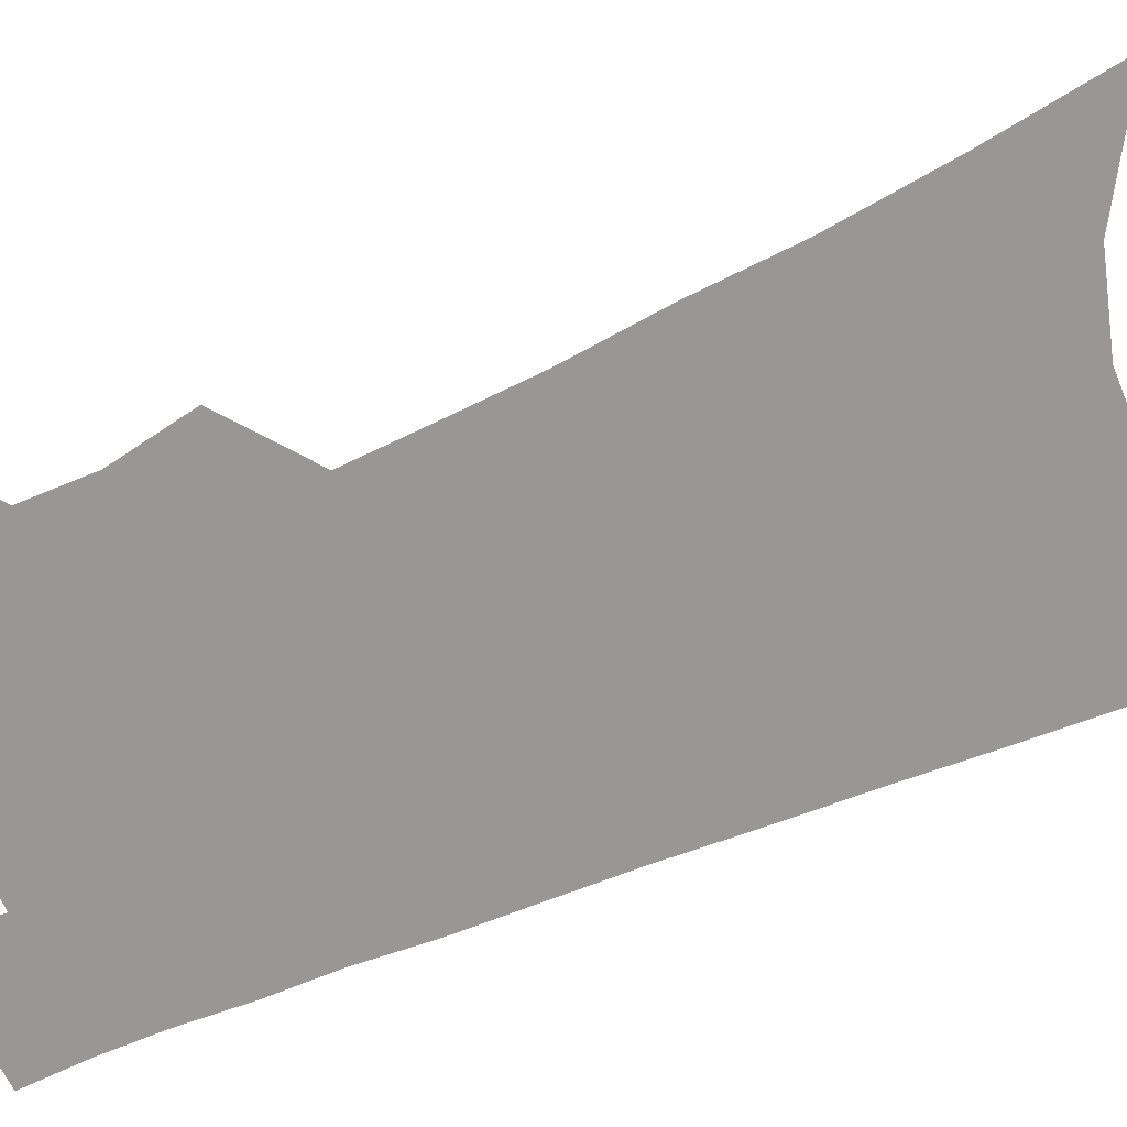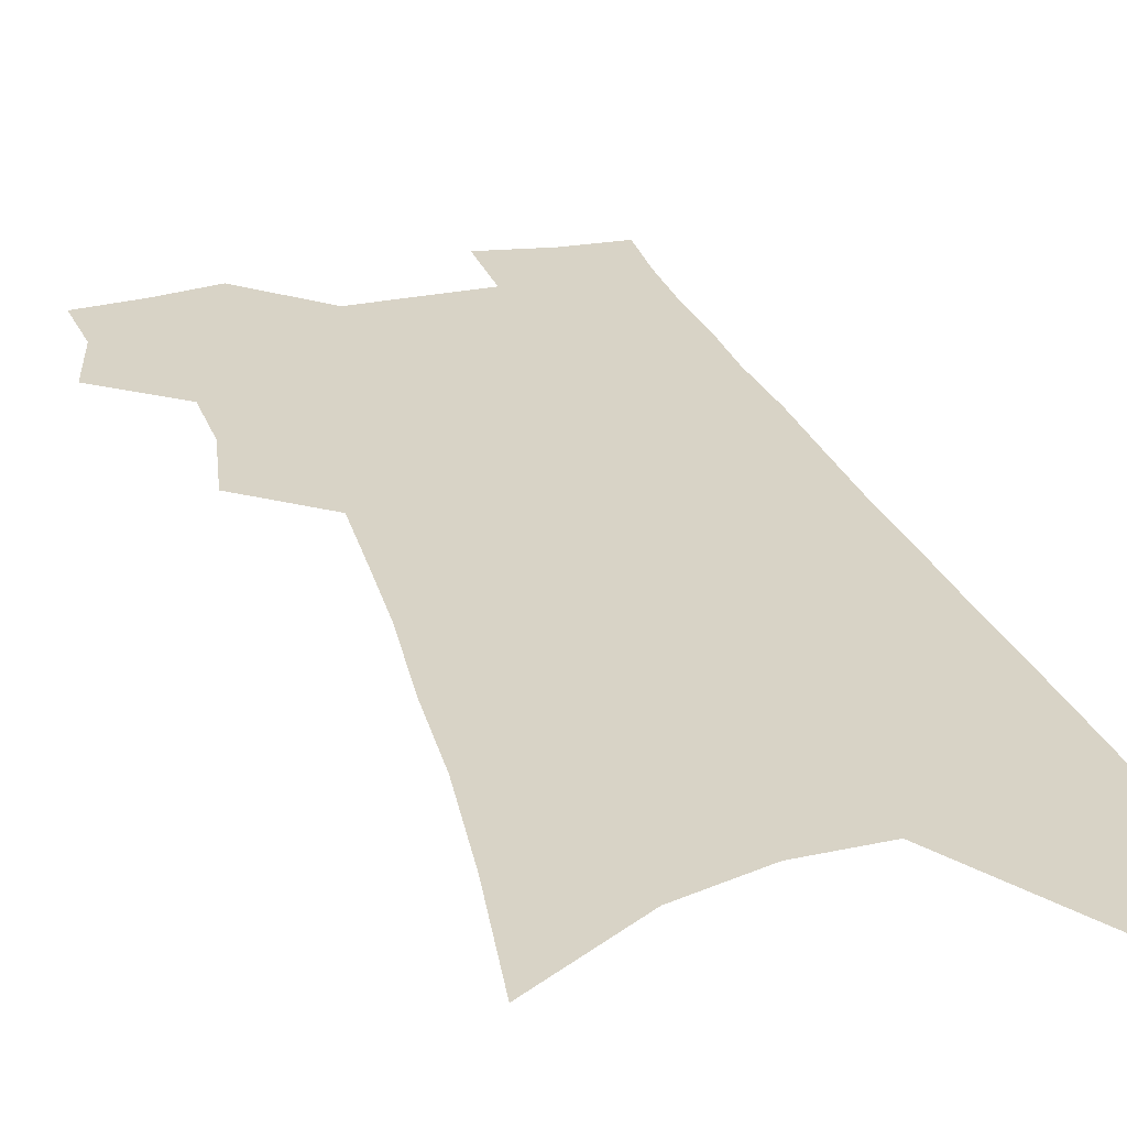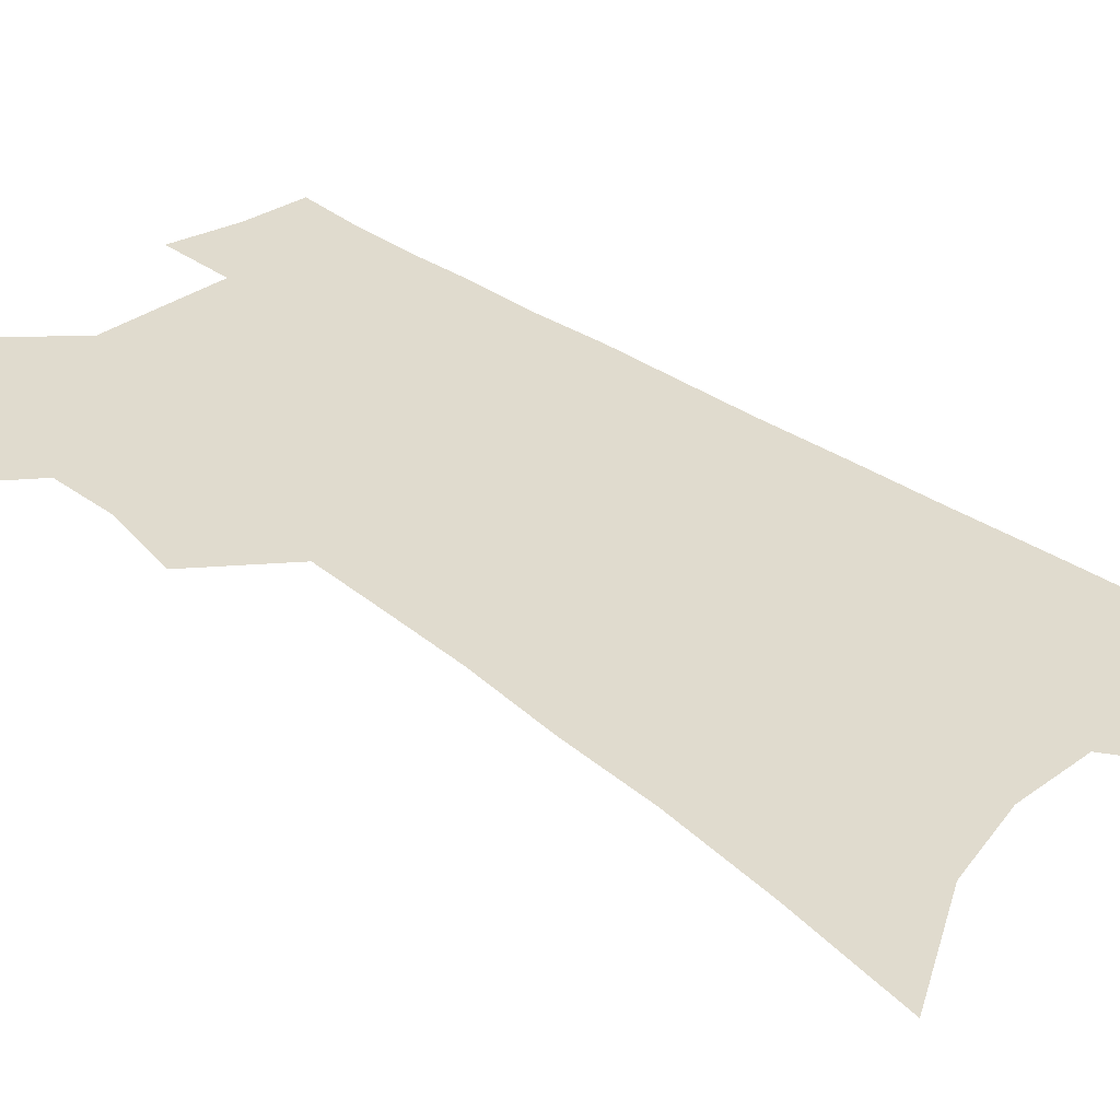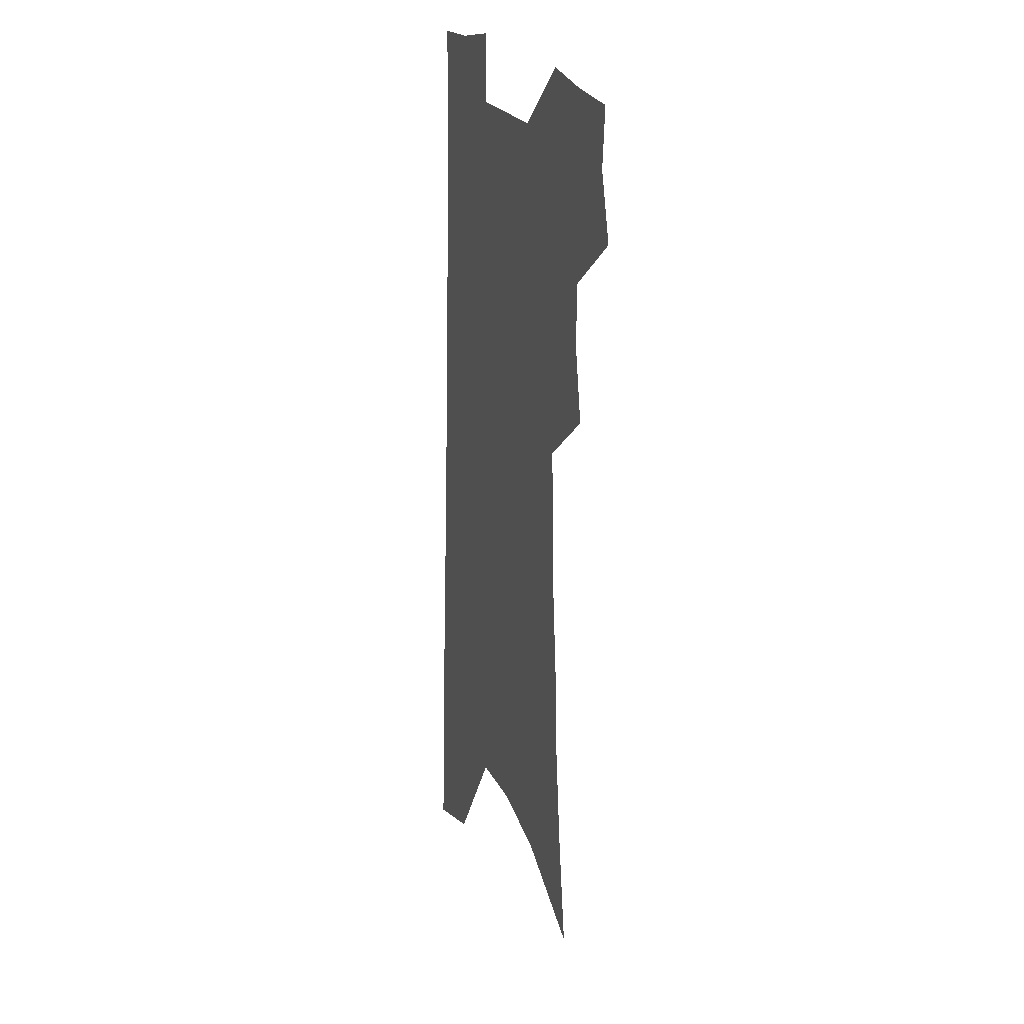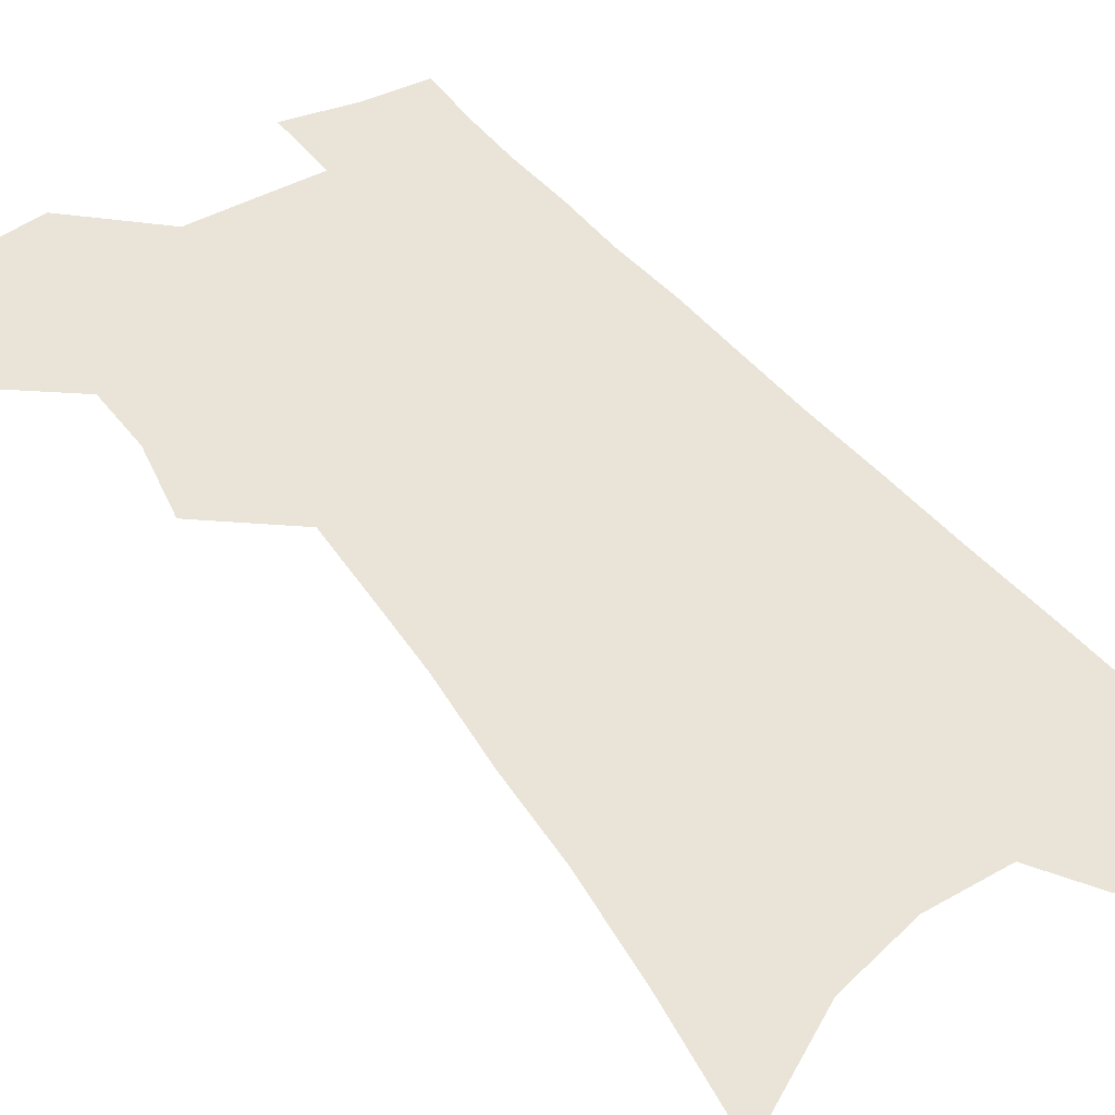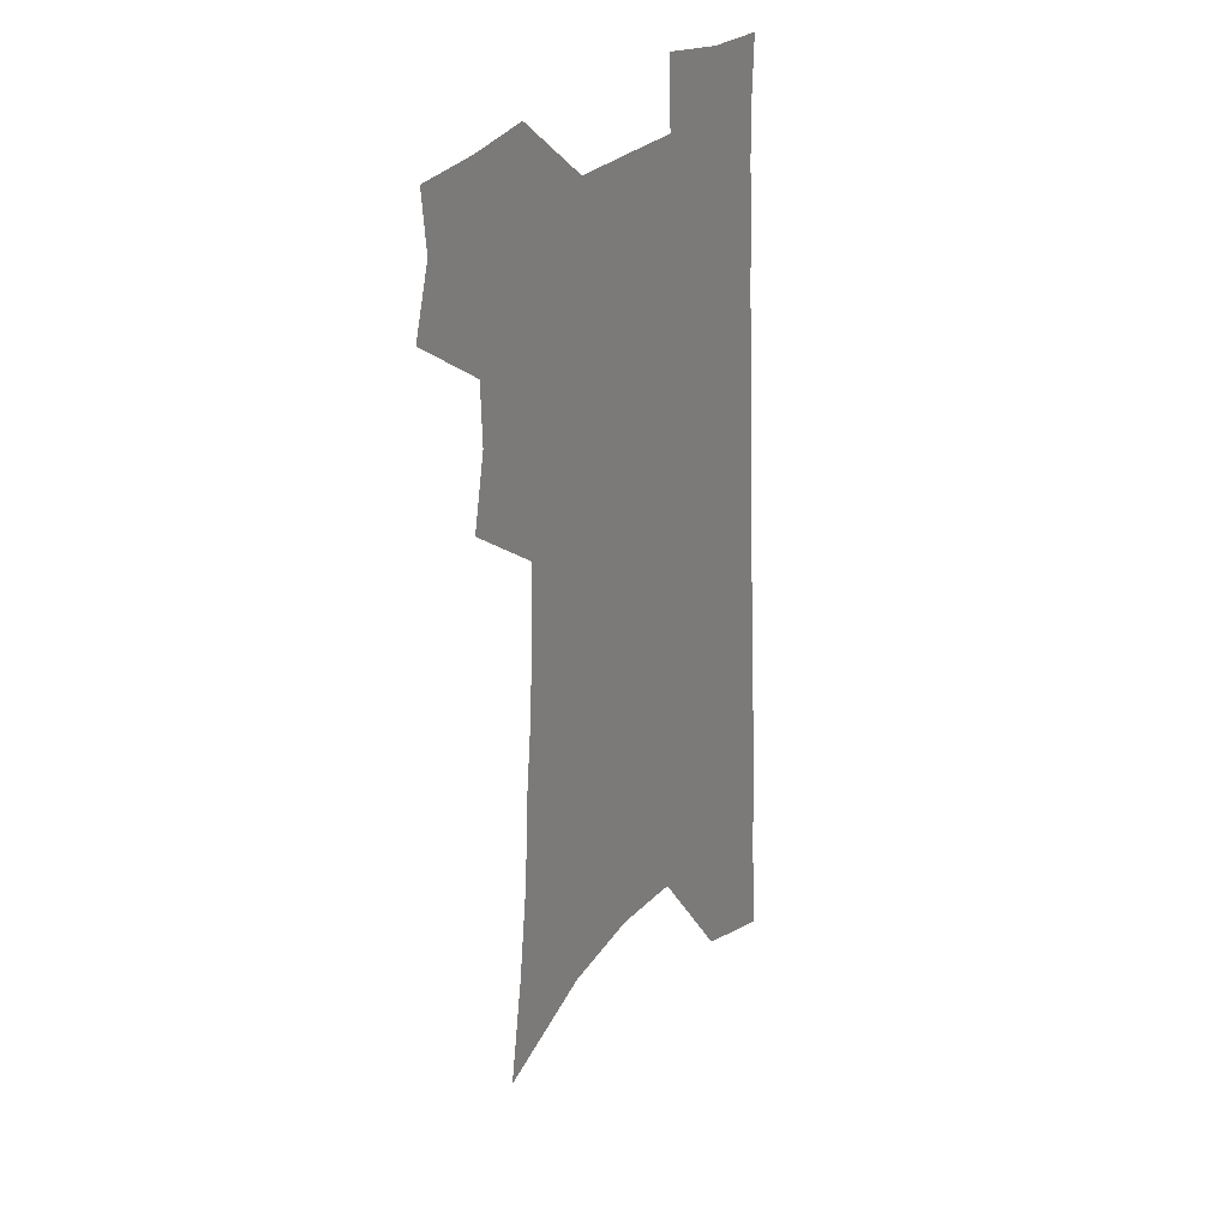
<metadata>
{"format":"obj","ext":"obj","renderer":"f3d","projection":"perspective","resolution":1024,"background":"white","views":[{"elev":-68.2,"azim":-66.0,"up":"+Z"},{"elev":28.0,"azim":-16.4,"up":"+Z"},{"elev":33.6,"azim":-43.2,"up":"+Z"},{"elev":21.3,"azim":-110.9,"up":"+Y"},{"elev":43.4,"azim":-32.3,"up":"+Z"},{"elev":30.5,"azim":-52.4,"up":"+Y"}]}
</metadata>
<code>
v 528 466.8 0
v 532.9 485.5 0
v 531.5 502.3 0
v 545.2 412.6 0
v 549 433.8 0
v 548.5 451.4 0
v 552.5 470.3 0
v 551 486.8 0
v 548.7 504 0
v 552.9 240.5 0
v 557.4 274.1 0
v 560.5 303.7 0
v 561.7 328.7 0
v 563.9 354.3 0
v 564.8 376.3 0
v 565.5 397 0
v 568 418.1 0
v 568.3 436.2 0
v 569.3 454.2 0
v 569.6 471.1 0
v 568.3 488.1 0
v 565.4 507 0
v 581.4 258.3 0
v 582.5 286.3 0
v 583 311.7 0
v 583.1 335.1 0
v 584.4 359.4 0
v 585.3 381.3 0
v 585.8 401.3 0
v 586 419.8 0
v 586.3 437.7 0
v 586.8 455 0
v 587.3 471.8 0
v 586 488.5 0
v 602.9 264.7 0
v 602.6 289.9 0
v 602.8 315.9 0
v 602.9 339.4 0
v 603 361.4 0
v 603.3 382.4 0
v 603.5 403 0
v 603.8 421.9 0
v 603.9 439.3 0
v 603.7 455.7 0
v 603.6 472.3 0
v 603 488.9 0
v 622.9 265.4 0
v 622.2 292.7 0
v 621.7 317.2 0
v 621.3 340.2 0
v 620.9 362.3 0
v 621.1 381.4 0
v 620.6 403.3 0
v 620.5 421.6 0
v 620.1 439.5 0
v 620.3 455.8 0
v 620.1 472.7 0
v 619.8 489.1 0
v 619.3 509.1 0
v 645.7 231 0
v 643.6 261.8 0
v 642.3 289.2 0
v 641 314.7 0
v 640.5 337.5 0
v 639.1 361 0
v 639 381 0
v 639.1 400.3 0
v 637.7 420.7 0
v 637.6 438.4 0
v 637.2 455.6 0
v 636.5 472.8 0
v 636.6 489.2 0
v 637.5 506 0
v 668.3 224.8 0
v 666.3 254.4 0
v 665.3 280.8 0
v 663.7 306.9 0
v 661.9 331.7 0
v 660.6 354.9 0
v 659 377.1 0
v 658.2 397.6 0
v 657.4 417.3 0
v 655.7 437 0
v 655.3 454.6 0
v 654 472.3 0
v 653.6 489 0
v 654.1 505.4 0
f 6 7 1
f 1 7 2
f 7 8 2
f 2 8 3
f 8 9 3
f 16 17 4
f 4 17 5
f 17 18 5
f 5 18 6
f 18 19 6
f 6 19 7
f 19 20 7
f 7 20 8
f 20 21 8
f 8 21 9
f 21 22 9
f 10 23 11
f 23 24 11
f 11 24 12
f 24 25 12
f 12 25 13
f 25 26 13
f 13 26 14
f 26 27 14
f 14 27 15
f 27 28 15
f 15 28 16
f 28 29 16
f 16 29 17
f 29 30 17
f 17 30 18
f 30 31 18
f 18 31 19
f 31 32 19
f 19 32 20
f 32 33 20
f 20 33 21
f 33 34 21
f 21 34 22
f 23 35 24
f 35 36 24
f 24 36 25
f 36 37 25
f 25 37 26
f 37 38 26
f 26 38 27
f 38 39 27
f 27 39 28
f 39 40 28
f 28 40 29
f 40 41 29
f 29 41 30
f 41 42 30
f 30 42 31
f 42 43 31
f 31 43 32
f 43 44 32
f 32 44 33
f 44 45 33
f 33 45 34
f 45 46 34
f 35 47 36
f 47 48 36
f 36 48 37
f 48 49 37
f 37 49 38
f 49 50 38
f 38 50 39
f 50 51 39
f 39 51 40
f 51 52 40
f 40 52 41
f 52 53 41
f 41 53 42
f 53 54 42
f 42 54 43
f 54 55 43
f 43 55 44
f 55 56 44
f 44 56 45
f 56 57 45
f 45 57 46
f 57 58 46
f 60 61 47
f 47 61 48
f 61 62 48
f 48 62 49
f 62 63 49
f 49 63 50
f 63 64 50
f 50 64 51
f 64 65 51
f 51 65 52
f 65 66 52
f 52 66 53
f 66 67 53
f 53 67 54
f 67 68 54
f 54 68 55
f 68 69 55
f 55 69 56
f 69 70 56
f 56 70 57
f 70 71 57
f 57 71 58
f 71 72 58
f 58 72 59
f 72 73 59
f 60 74 61
f 74 75 61
f 61 75 62
f 75 76 62
f 62 76 63
f 76 77 63
f 63 77 64
f 77 78 64
f 64 78 65
f 78 79 65
f 65 79 66
f 79 80 66
f 66 80 67
f 80 81 67
f 67 81 68
f 81 82 68
f 68 82 69
f 82 83 69
f 69 83 70
f 83 84 70
f 70 84 71
f 84 85 71
f 71 85 72
f 85 86 72
f 72 86 73
f 86 87 73

</code>
